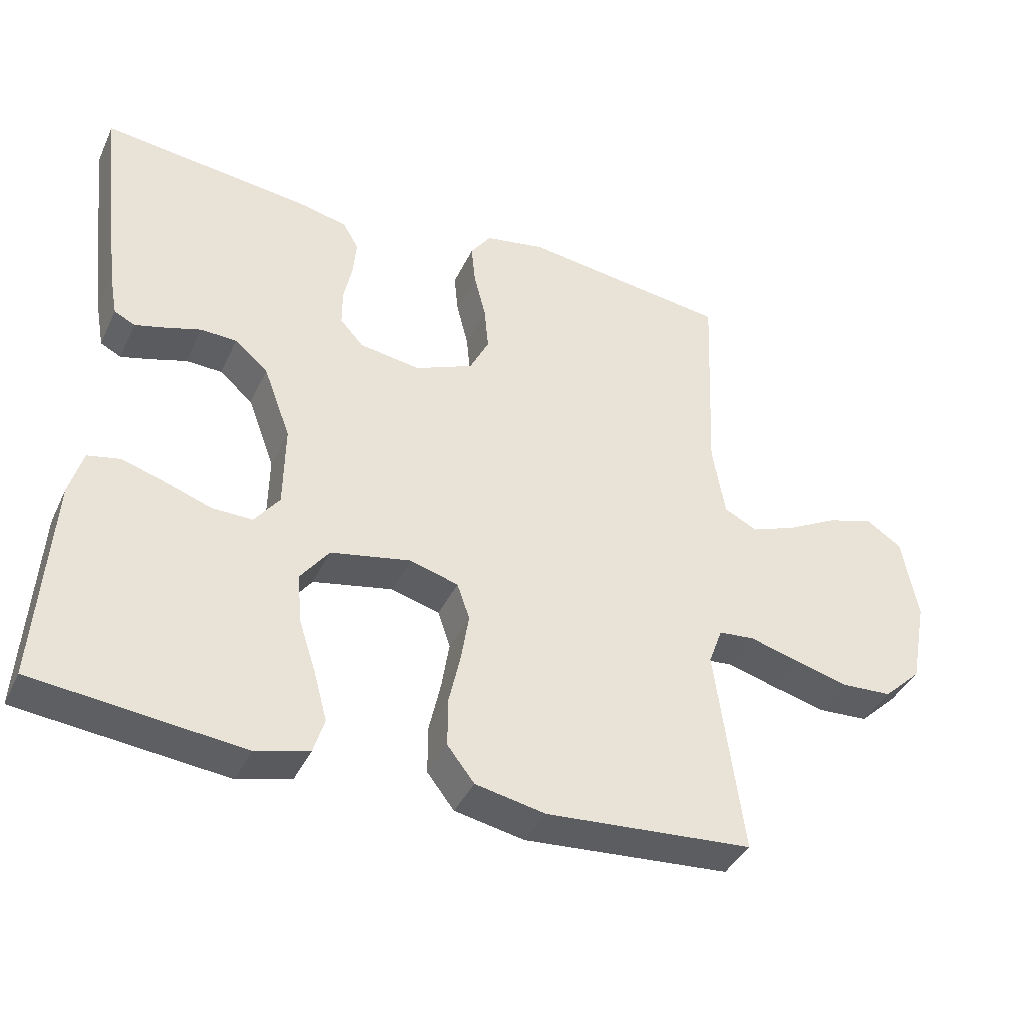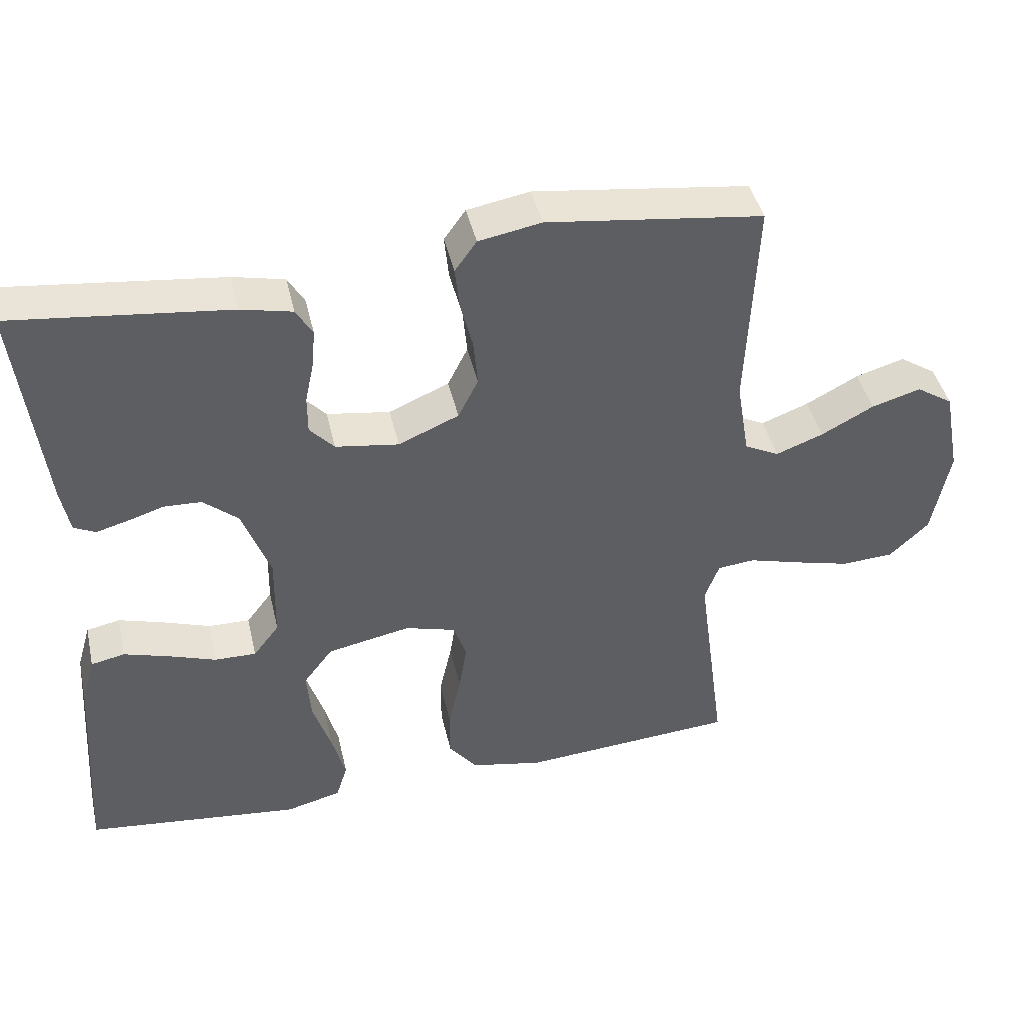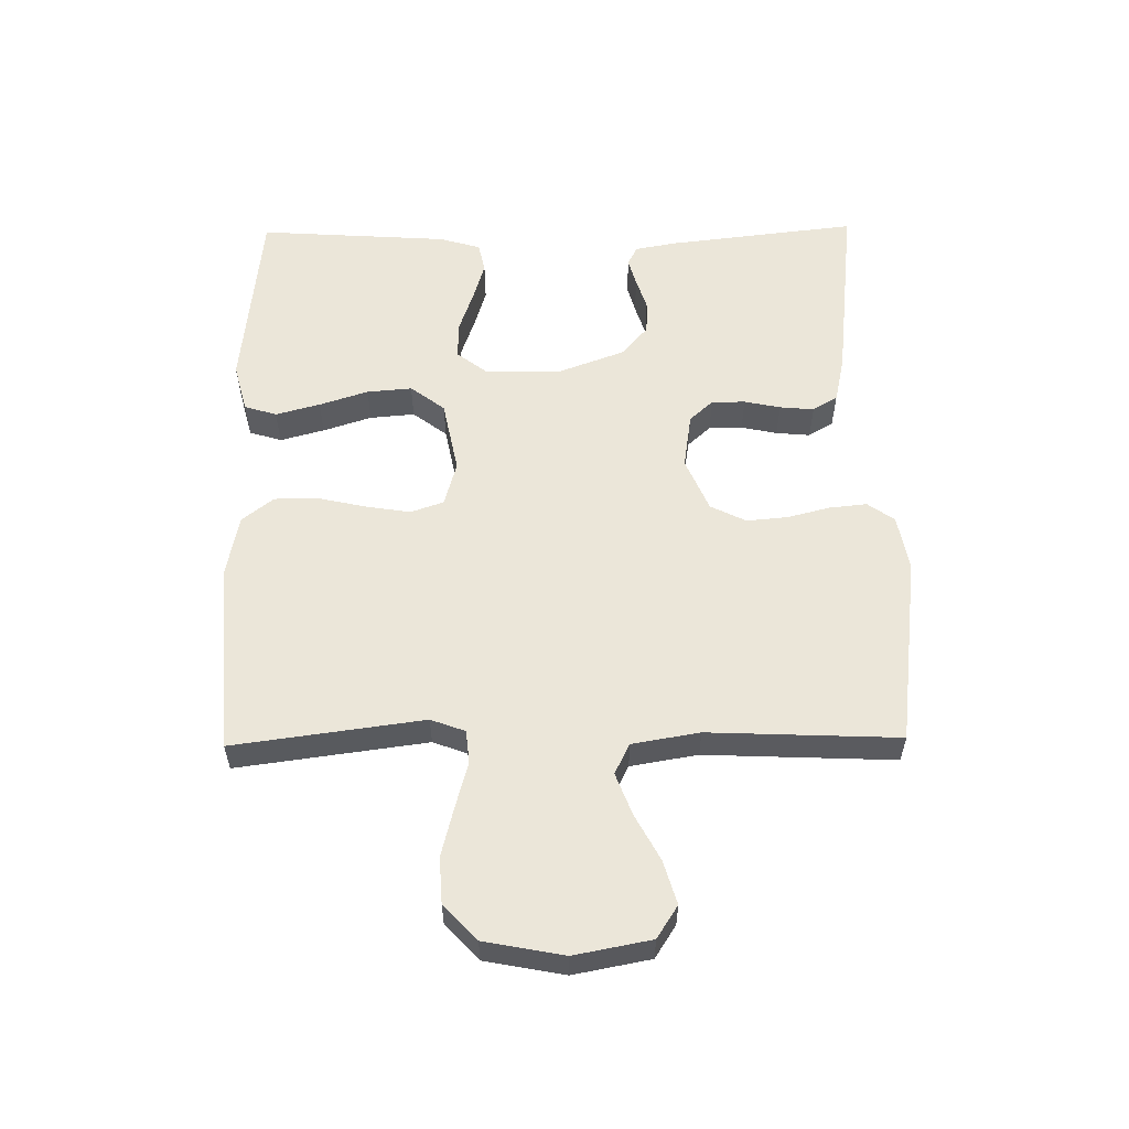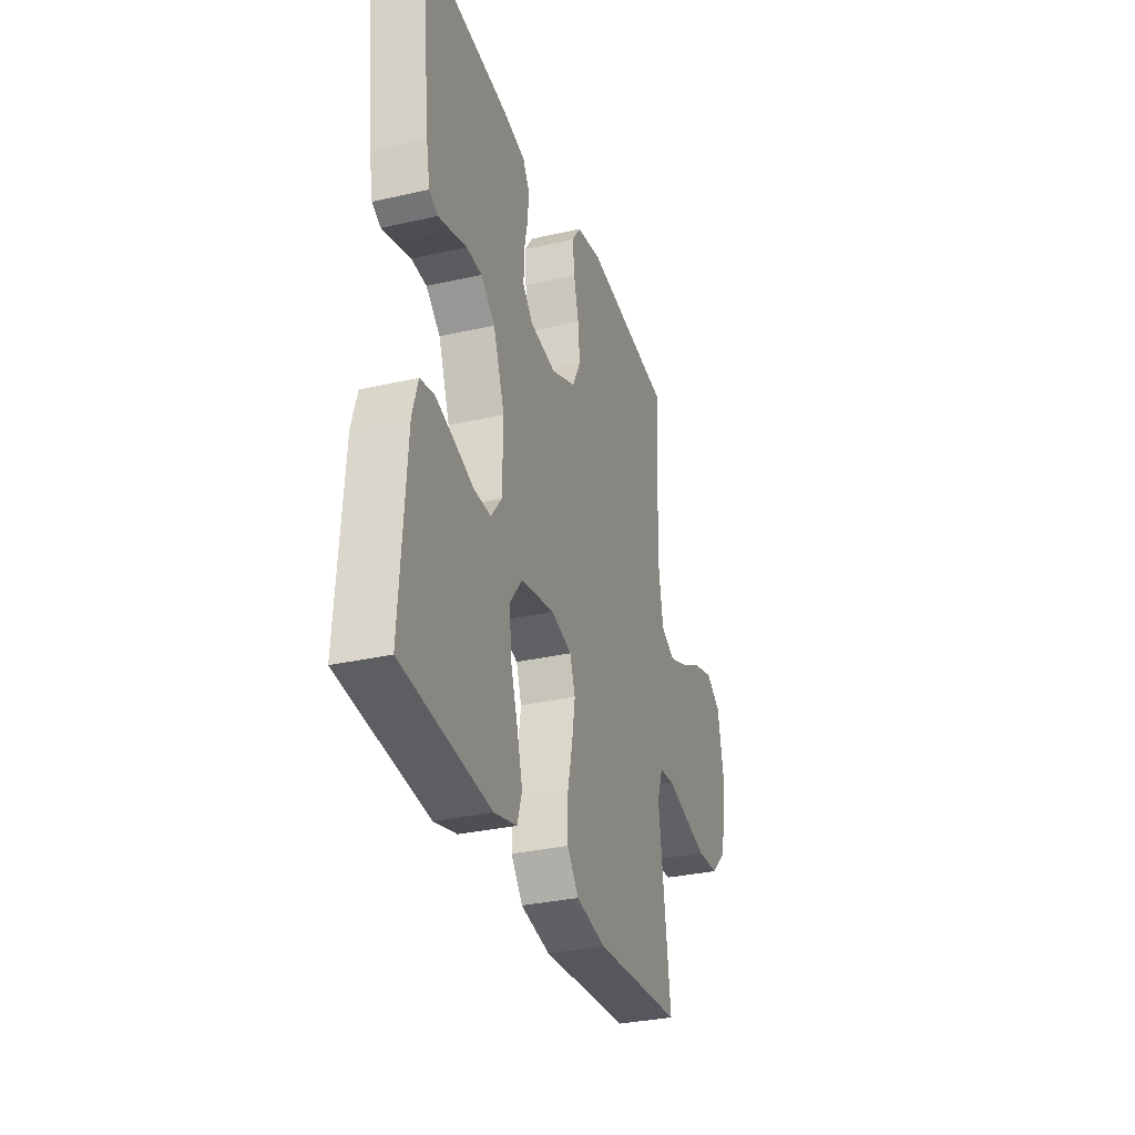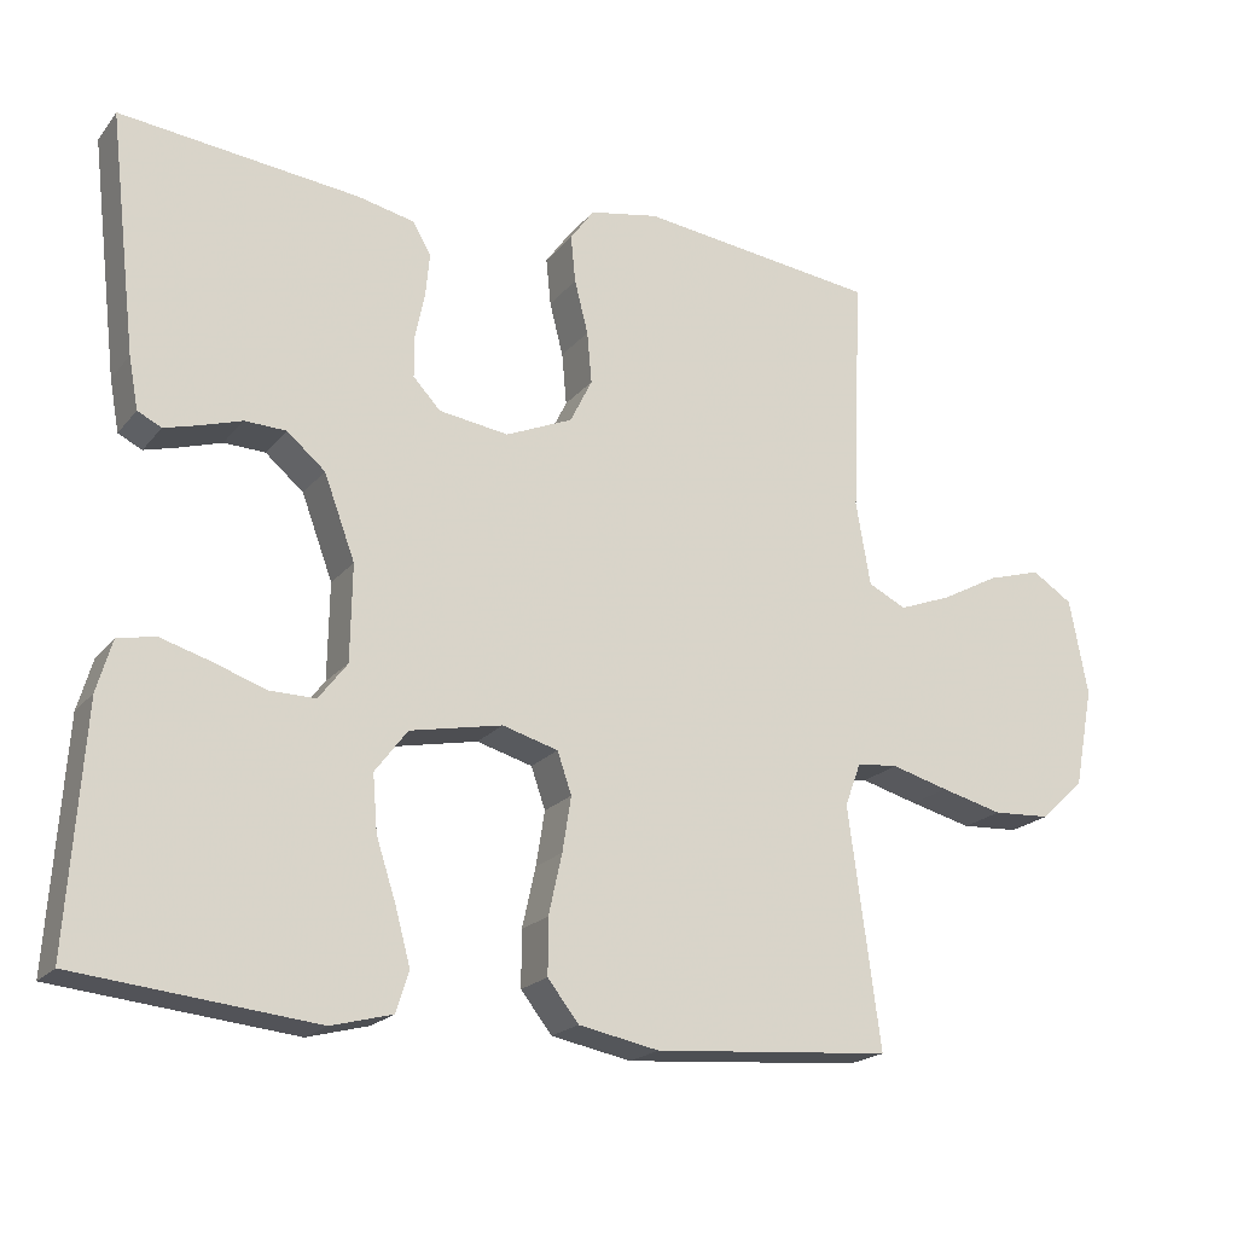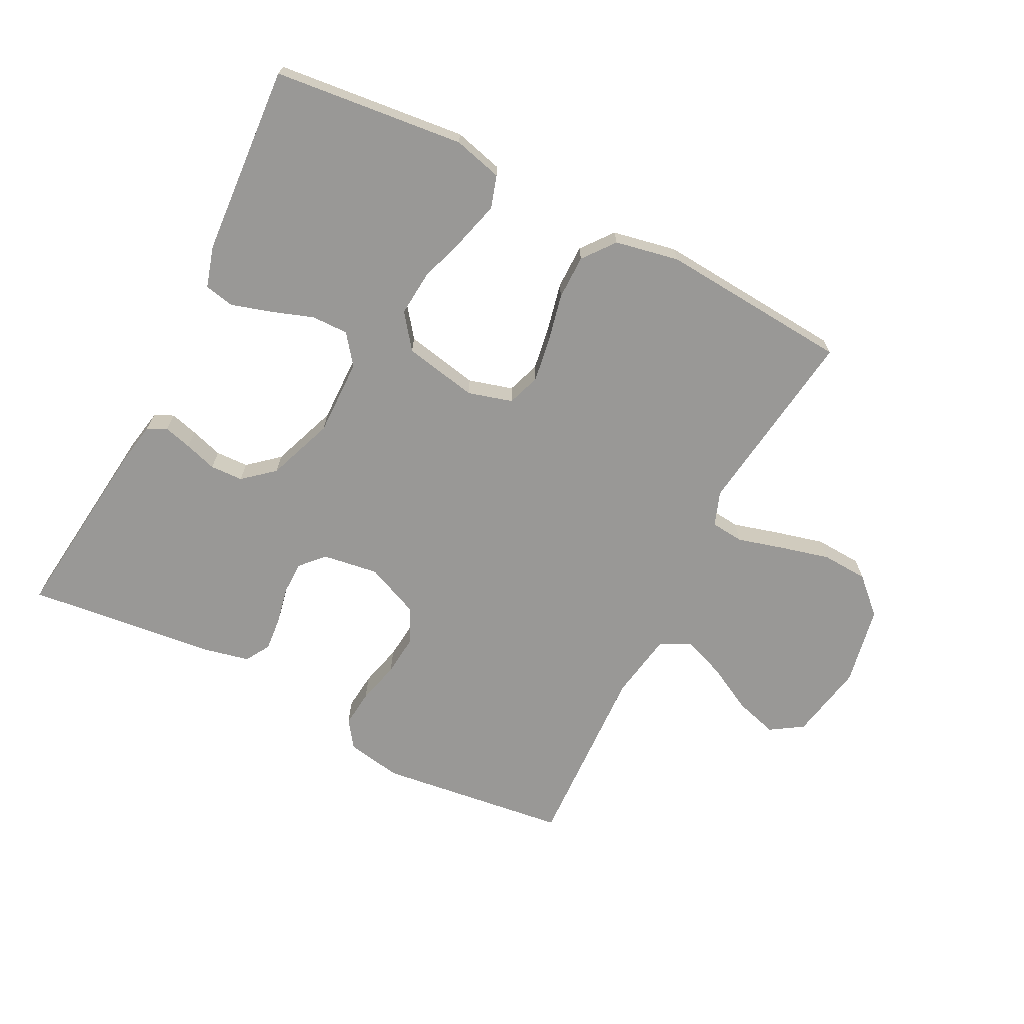
<metadata>
{"format":"obj","ext":"obj","renderer":"f3d","projection":"perspective","resolution":1024,"background":"white","views":[{"elev":-39.8,"azim":156.5,"up":"+Z"},{"elev":43.2,"azim":167.2,"up":"+Z"},{"elev":56.9,"azim":-90.8,"up":"+Y"},{"elev":-31.9,"azim":107.9,"up":"+Z"},{"elev":-19.9,"azim":152.8,"up":"+Z"},{"elev":-68.6,"azim":153.0,"up":"+Y"}]}
</metadata>
<code>
v -0.5 0.07 0.5
v -0.2 0.07 0.538
v -0.113 0.07 0.522
v -0.083 0.07 0.48
v -0.089 0.07 0.421
v -0.106 0.07 0.354
v -0.112 0.07 0.289
v -0.084 0.07 0.233
v 0 0.07 0.197
v 0.088 0.07 0.21
v 0.122 0.07 0.247
v 0.122 0.07 0.3
v 0.11 0.07 0.357
v 0.105 0.07 0.411
v 0.128 0.07 0.45
v 0.2 0.07 0.466
v 0.5 0.07 0.5
v 0.465 0.07 0.2
v 0.453 0.07 0.135
v 0.423 0.07 0.12
v 0.379 0.07 0.132
v 0.328 0.07 0.148
v 0.276 0.07 0.146
v 0.228 0.07 0.105
v 0.189 0.07 0
v 0.191 0.07 -0.121
v 0.227 0.07 -0.168
v 0.285 0.07 -0.167
v 0.351 0.07 -0.144
v 0.414 0.07 -0.125
v 0.461 0.07 -0.135
v 0.48 0.07 -0.2
v 0.5 0.07 -0.5
v 0.2 0.07 -0.532
v 0.123 0.07 -0.512
v 0.107 0.07 -0.461
v 0.126 0.07 -0.391
v 0.151 0.07 -0.314
v 0.157 0.07 -0.243
v 0.116 0.07 -0.189
v 0 0.07 -0.166
v -0.07 0.07 -0.186
v -0.088 0.07 -0.238
v -0.077 0.07 -0.307
v -0.06 0.07 -0.383
v -0.06 0.07 -0.453
v -0.099 0.07 -0.503
v -0.2 0.07 -0.523
v -0.5 0.07 -0.5
v -0.46 0.07 -0.2
v -0.48 0.07 -0.146
v -0.532 0.07 -0.141
v -0.604 0.07 -0.161
v -0.682 0.07 -0.181
v -0.755 0.07 -0.177
v -0.81 0.07 -0.125
v -0.834 0.07 0
v -0.811 0.07 0.121
v -0.76 0.07 0.154
v -0.692 0.07 0.134
v -0.619 0.07 0.095
v -0.553 0.07 0.07
v -0.505 0.07 0.094
v -0.487 0.07 0.2
v -0.5 0 0.5
v -0.2 0 0.538
v -0.113 0 0.522
v -0.083 0 0.48
v -0.089 0 0.421
v -0.106 0 0.354
v -0.112 0 0.289
v -0.084 0 0.233
v 0 0 0.197
v 0.088 0 0.21
v 0.122 0 0.247
v 0.122 0 0.3
v 0.11 0 0.357
v 0.105 0 0.411
v 0.128 0 0.45
v 0.2 0 0.466
v 0.5 0 0.5
v 0.465 0 0.2
v 0.453 0 0.135
v 0.423 0 0.12
v 0.379 0 0.132
v 0.328 0 0.148
v 0.276 0 0.146
v 0.228 0 0.105
v 0.189 0 0
v 0.191 0 -0.121
v 0.227 0 -0.168
v 0.285 0 -0.167
v 0.351 0 -0.144
v 0.414 0 -0.125
v 0.461 0 -0.135
v 0.48 0 -0.2
v 0.5 0 -0.5
v 0.2 0 -0.532
v 0.123 0 -0.512
v 0.107 0 -0.461
v 0.126 0 -0.391
v 0.151 0 -0.314
v 0.157 0 -0.243
v 0.116 0 -0.189
v 0 0 -0.166
v -0.07 0 -0.186
v -0.088 0 -0.238
v -0.077 0 -0.307
v -0.06 0 -0.383
v -0.06 0 -0.453
v -0.099 0 -0.503
v -0.2 0 -0.523
v -0.5 0 -0.5
v -0.46 0 -0.2
v -0.48 0 -0.146
v -0.532 0 -0.141
v -0.604 0 -0.161
v -0.682 0 -0.181
v -0.755 0 -0.177
v -0.81 0 -0.125
v -0.834 0 0
v -0.811 0 0.121
v -0.76 0 0.154
v -0.692 0 0.134
v -0.619 0 0.095
v -0.553 0 0.07
v -0.505 0 0.094
v -0.487 0 0.2
f 59 60 61
f 58 59 61
f 57 58 61
f 56 57 61
f 55 56 61
f 54 55 61
f 53 54 61
f 52 53 61
f 51 52 61 62
f 50 51 62 63
f 48 49 50
f 47 48 50
f 46 47 50
f 45 46 50
f 44 45 50
f 50 63 64
f 44 50 64
f 43 44 64
f 36 37 38
f 35 36 38
f 34 35 38
f 33 34 38
f 32 33 38
f 31 32 38
f 30 31 38
f 29 30 38
f 28 29 38
f 27 28 38 39
f 26 27 39 40
f 20 21 22
f 19 20 22
f 18 19 22
f 17 18 22
f 16 17 22
f 15 16 22
f 14 15 22
f 13 14 22
f 12 13 22
f 11 12 22 23
f 10 11 23 24
f 4 5 6
f 3 4 6
f 2 3 6
f 1 2 6
f 64 1 6
f 64 6 7
f 64 7 8
f 43 64 8
f 42 43 8
f 41 42 8 9
f 41 9 10
f 40 41 10
f 26 40 10
f 25 26 10
f 10 24 25
f 125 124 123
f 125 123 122
f 125 122 121
f 125 121 120
f 125 120 119
f 125 119 118
f 125 118 117
f 125 117 116
f 126 125 116 115
f 127 126 115 114
f 114 113 112
f 114 112 111
f 114 111 110
f 114 110 109
f 114 109 108
f 128 127 114
f 128 114 108
f 128 108 107
f 102 101 100
f 102 100 99
f 102 99 98
f 102 98 97
f 102 97 96
f 102 96 95
f 102 95 94
f 102 94 93
f 102 93 92
f 103 102 92 91
f 104 103 91 90
f 86 85 84
f 86 84 83
f 86 83 82
f 86 82 81
f 86 81 80
f 86 80 79
f 86 79 78
f 86 78 77
f 86 77 76
f 87 86 76 75
f 88 87 75 74
f 70 69 68
f 70 68 67
f 70 67 66
f 70 66 65
f 70 65 128
f 71 70 128
f 72 71 128
f 72 128 107
f 72 107 106
f 73 72 106 105
f 74 73 105
f 74 105 104
f 74 104 90
f 74 90 89
f 89 88 74
f 1 65 66 2
f 2 66 67 3
f 3 67 68 4
f 4 68 69 5
f 5 69 70 6
f 6 70 71 7
f 7 71 72 8
f 8 72 73 9
f 9 73 74 10
f 10 74 75 11
f 11 75 76 12
f 12 76 77 13
f 13 77 78 14
f 14 78 79 15
f 15 79 80 16
f 16 80 81 17
f 17 81 82 18
f 18 82 83 19
f 19 83 84 20
f 20 84 85 21
f 21 85 86 22
f 22 86 87 23
f 23 87 88 24
f 24 88 89 25
f 25 89 90 26
f 26 90 91 27
f 27 91 92 28
f 28 92 93 29
f 29 93 94 30
f 30 94 95 31
f 31 95 96 32
f 32 96 97 33
f 33 97 98 34
f 34 98 99 35
f 35 99 100 36
f 36 100 101 37
f 37 101 102 38
f 38 102 103 39
f 39 103 104 40
f 40 104 105 41
f 41 105 106 42
f 42 106 107 43
f 43 107 108 44
f 44 108 109 45
f 45 109 110 46
f 46 110 111 47
f 47 111 112 48
f 48 112 113 49
f 49 113 114 50
f 50 114 115 51
f 51 115 116 52
f 52 116 117 53
f 53 117 118 54
f 54 118 119 55
f 55 119 120 56
f 56 120 121 57
f 57 121 122 58
f 58 122 123 59
f 59 123 124 60
f 60 124 125 61
f 61 125 126 62
f 62 126 127 63
f 63 127 128 64
f 64 128 65 1

</code>
